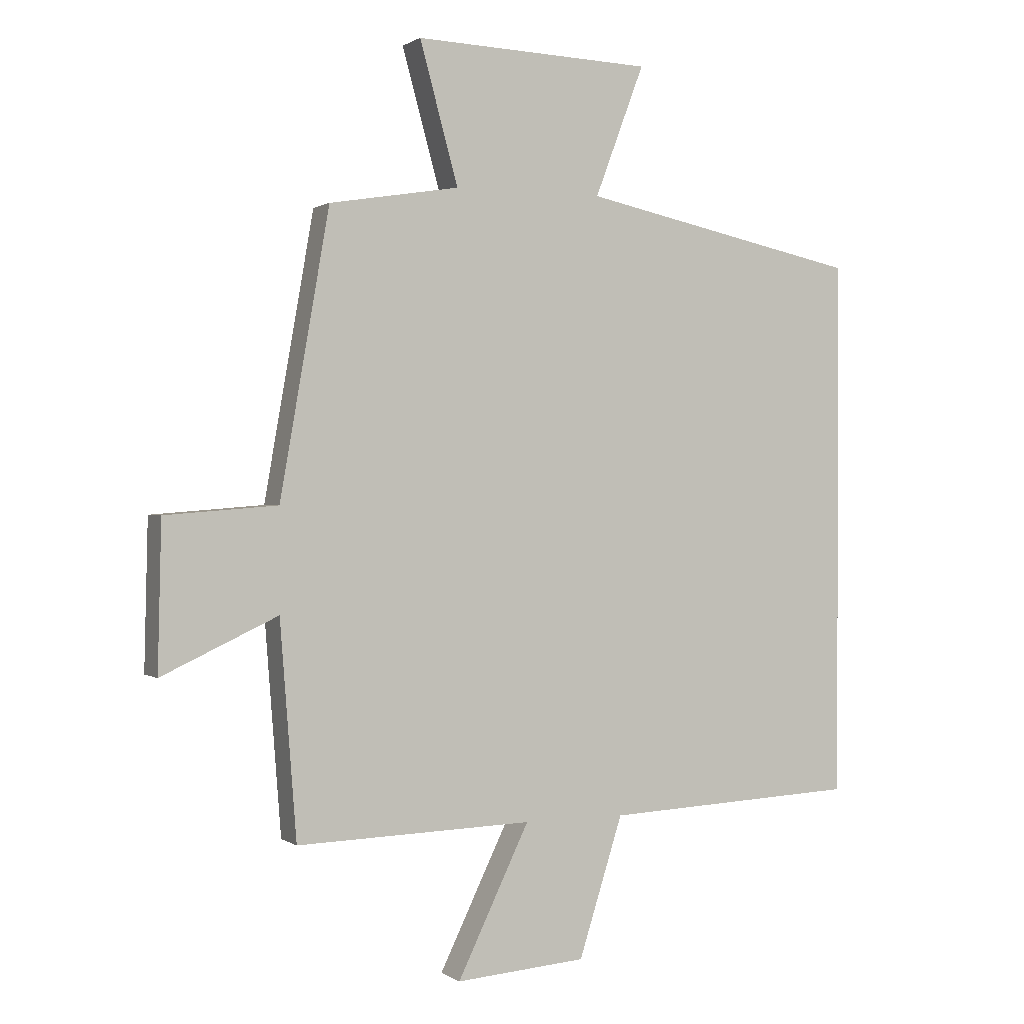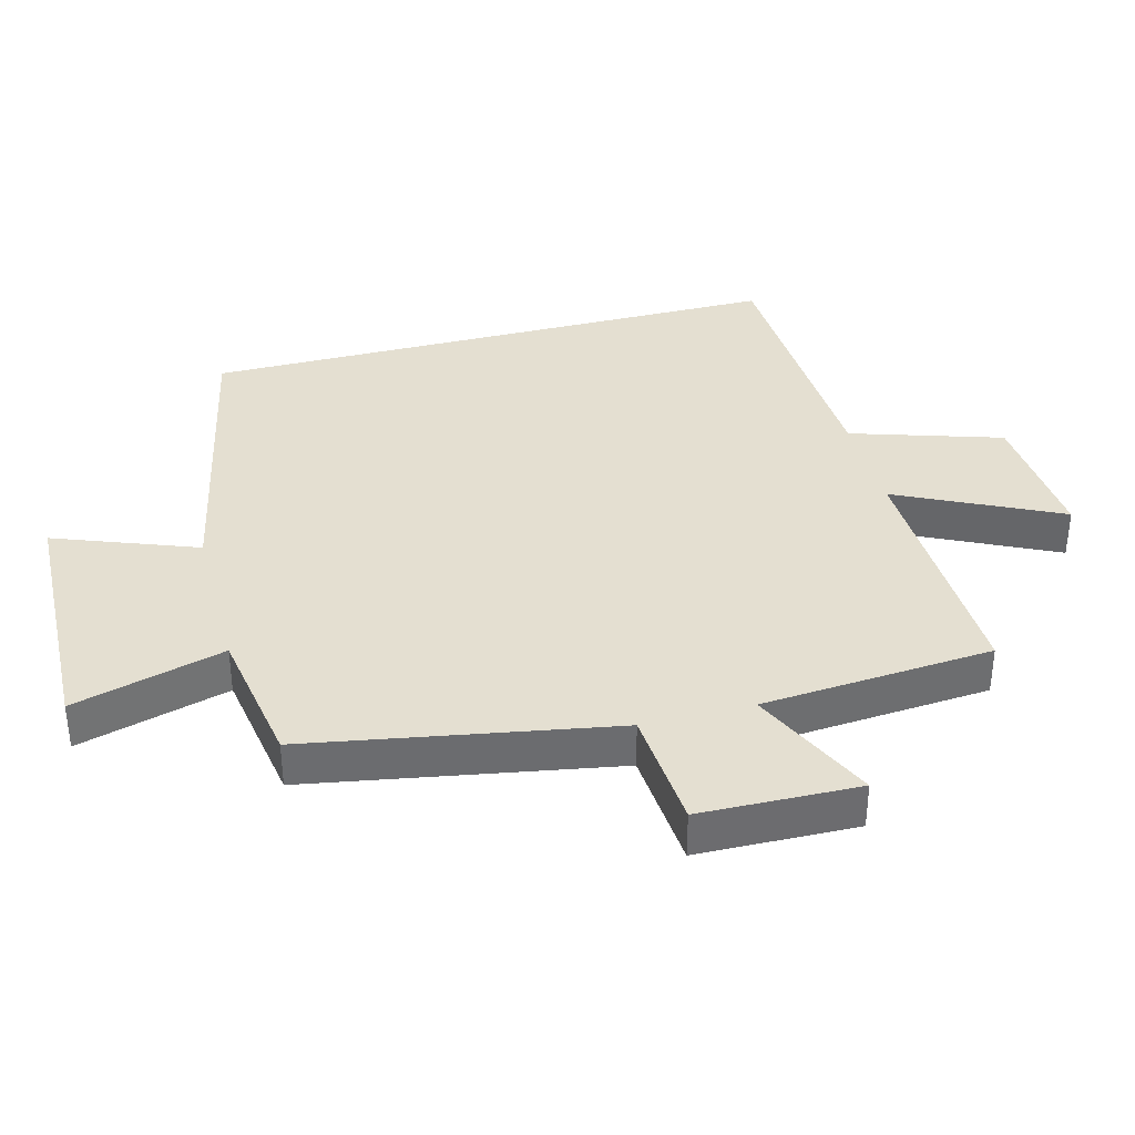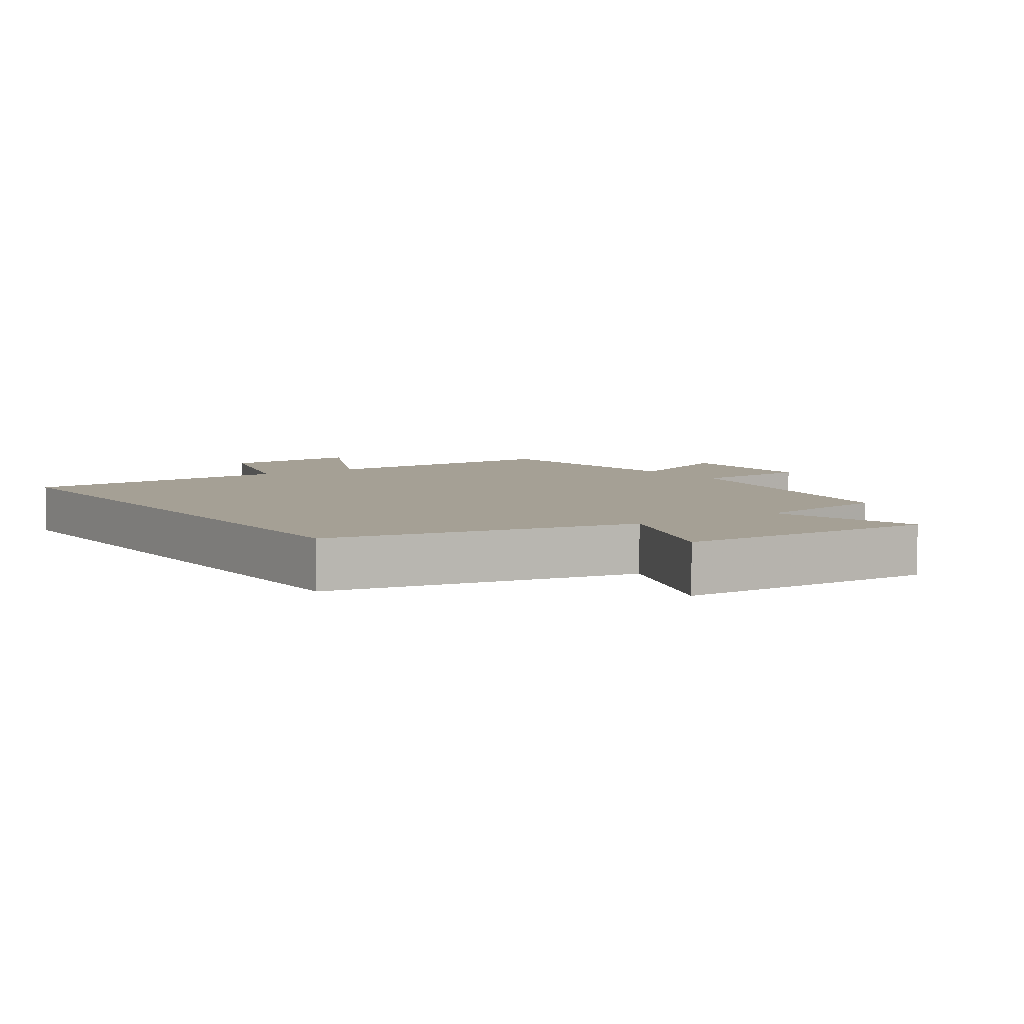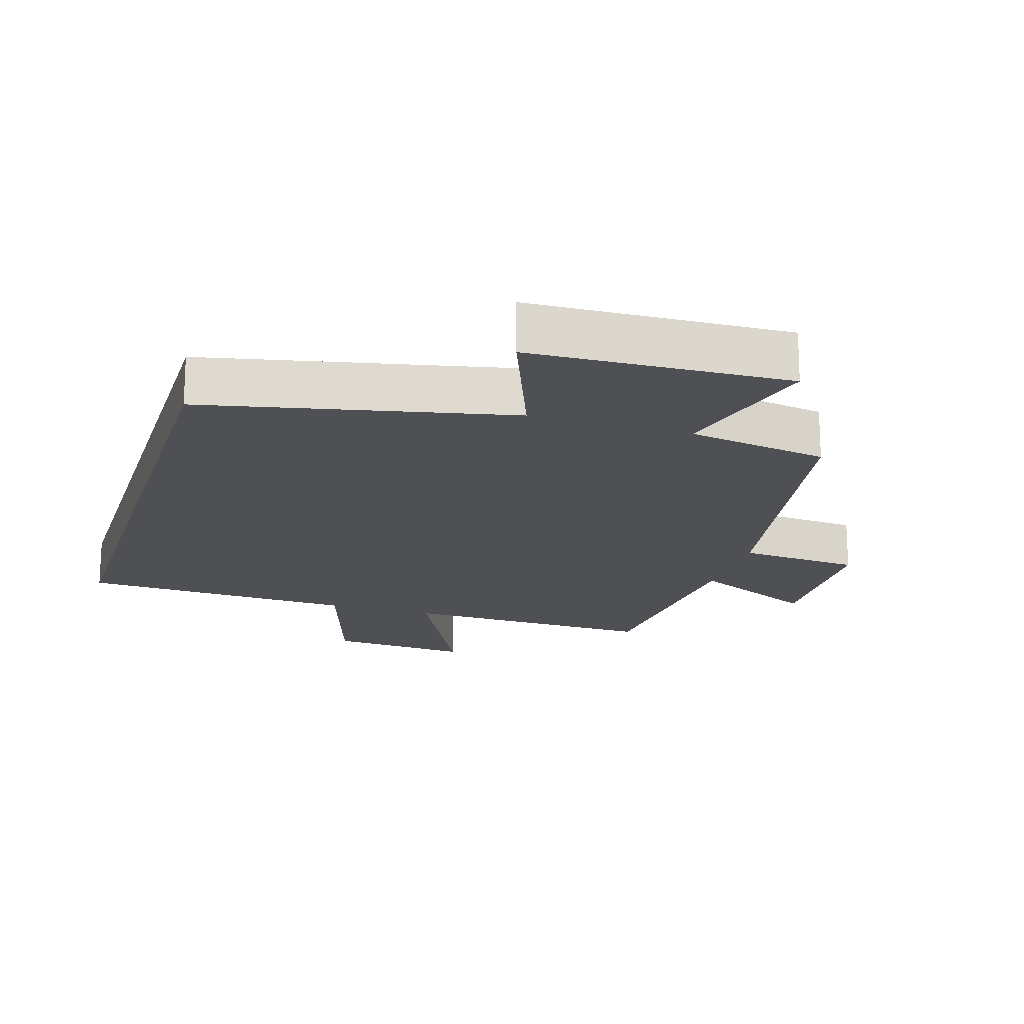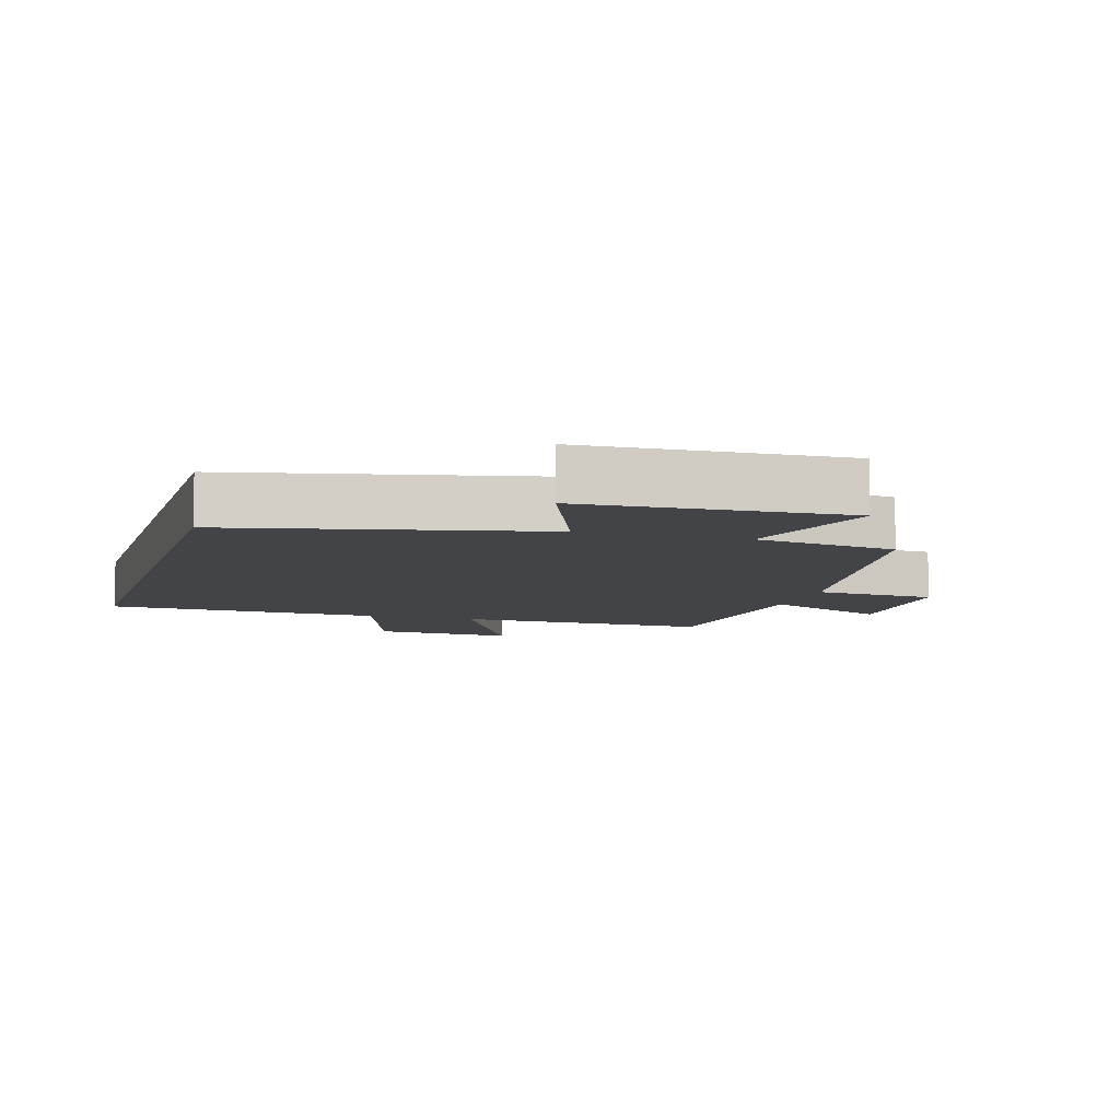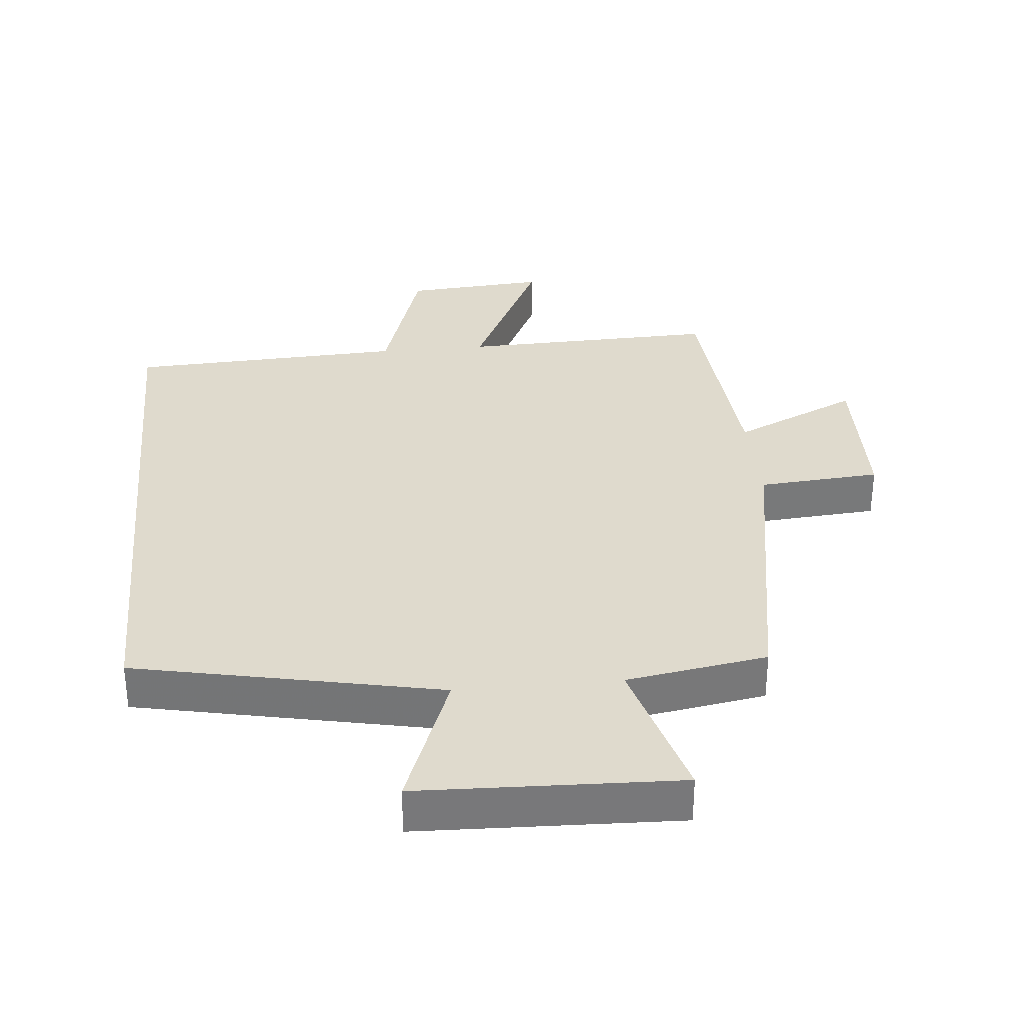
<metadata>
{"format":"obj","ext":"obj","renderer":"f3d","projection":"perspective","resolution":1024,"background":"white","views":[{"elev":0.7,"azim":154.6,"up":"+Z"},{"elev":36.6,"azim":75.2,"up":"+Y"},{"elev":5.9,"azim":-34.6,"up":"+Y"},{"elev":-18.5,"azim":-17.1,"up":"+Y"},{"elev":-7.7,"azim":-16.3,"up":"+Y"},{"elev":32.7,"azim":-5.5,"up":"+Y"}]}
</metadata>
<code>
v 0.473 0.07 -0.511
v 0.085 0.07 -0.5
v 0.203 0.07 -0.743
v -0.011 0.07 -0.727
v -0.083 0.07 -0.5
v -0.5 0.07 -0.481
v -0.5 0.07 0.403
v -0.04 0.07 0.5
v -0.121 0.07 0.714
v 0.269 0.07 0.728
v 0.206 0.07 0.5
v 0.419 0.07 0.465
v 0.5 0.07 0.005
v 0.684 0.07 -0.009
v 0.69 0.07 -0.249
v 0.5 0.07 -0.161
v 0.473 0 -0.511
v 0.085 0 -0.5
v 0.203 0 -0.743
v -0.011 0 -0.727
v -0.083 0 -0.5
v -0.5 0 -0.481
v -0.5 0 0.403
v -0.04 0 0.5
v -0.121 0 0.714
v 0.269 0 0.728
v 0.206 0 0.5
v 0.419 0 0.465
v 0.5 0 0.005
v 0.684 0 -0.009
v 0.69 0 -0.249
v 0.5 0 -0.161
f 13 14 15 16
f 16 1 2
f 13 16 2
f 12 13 2
f 11 12 2
f 8 9 10 11
f 8 11 2
f 7 8 2
f 6 7 2
f 5 6 2
f 2 3 4 5
f 32 31 30 29
f 18 17 32
f 18 32 29
f 18 29 28
f 18 28 27
f 27 26 25 24
f 18 27 24
f 18 24 23
f 18 23 22
f 18 22 21
f 21 20 19 18
f 1 17 18 2
f 2 18 19 3
f 3 19 20 4
f 4 20 21 5
f 5 21 22 6
f 6 22 23 7
f 7 23 24 8
f 8 24 25 9
f 9 25 26 10
f 10 26 27 11
f 11 27 28 12
f 12 28 29 13
f 13 29 30 14
f 14 30 31 15
f 15 31 32 16
f 16 32 17 1

</code>
